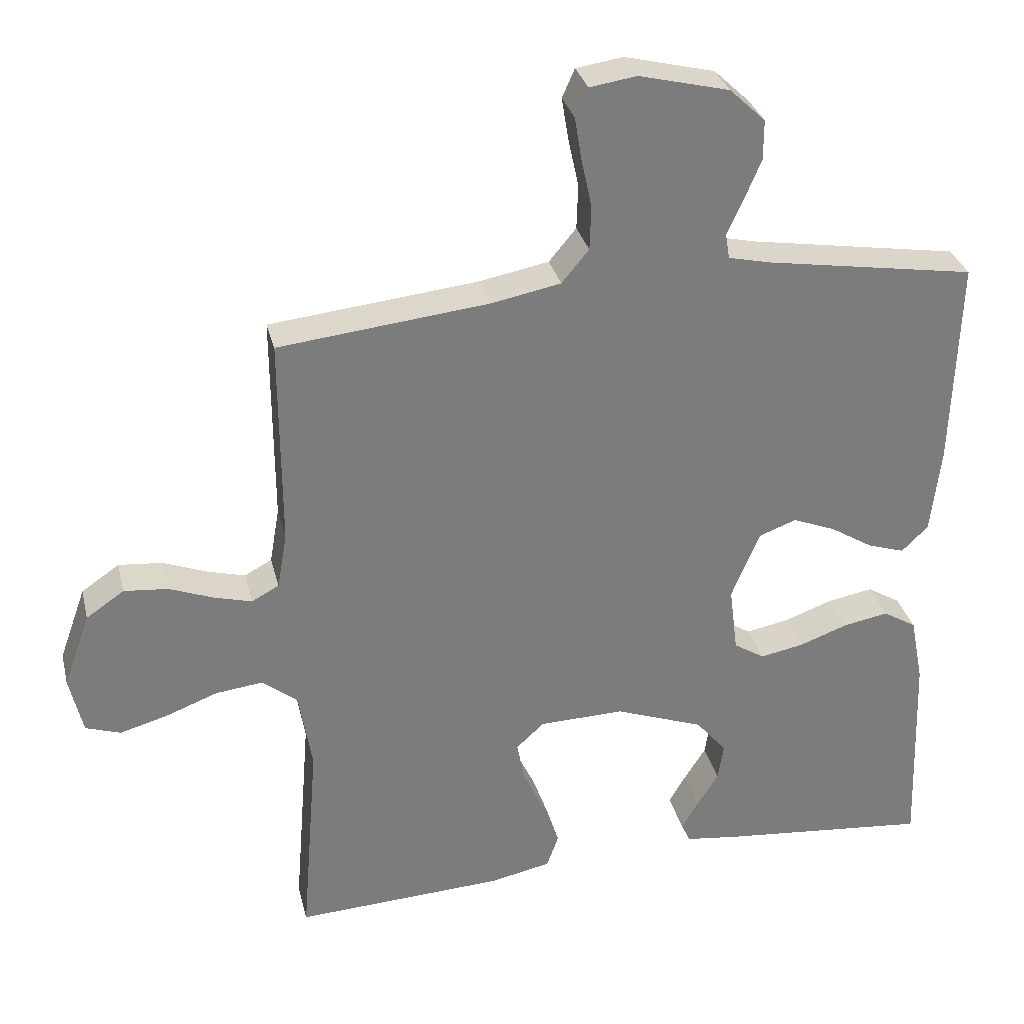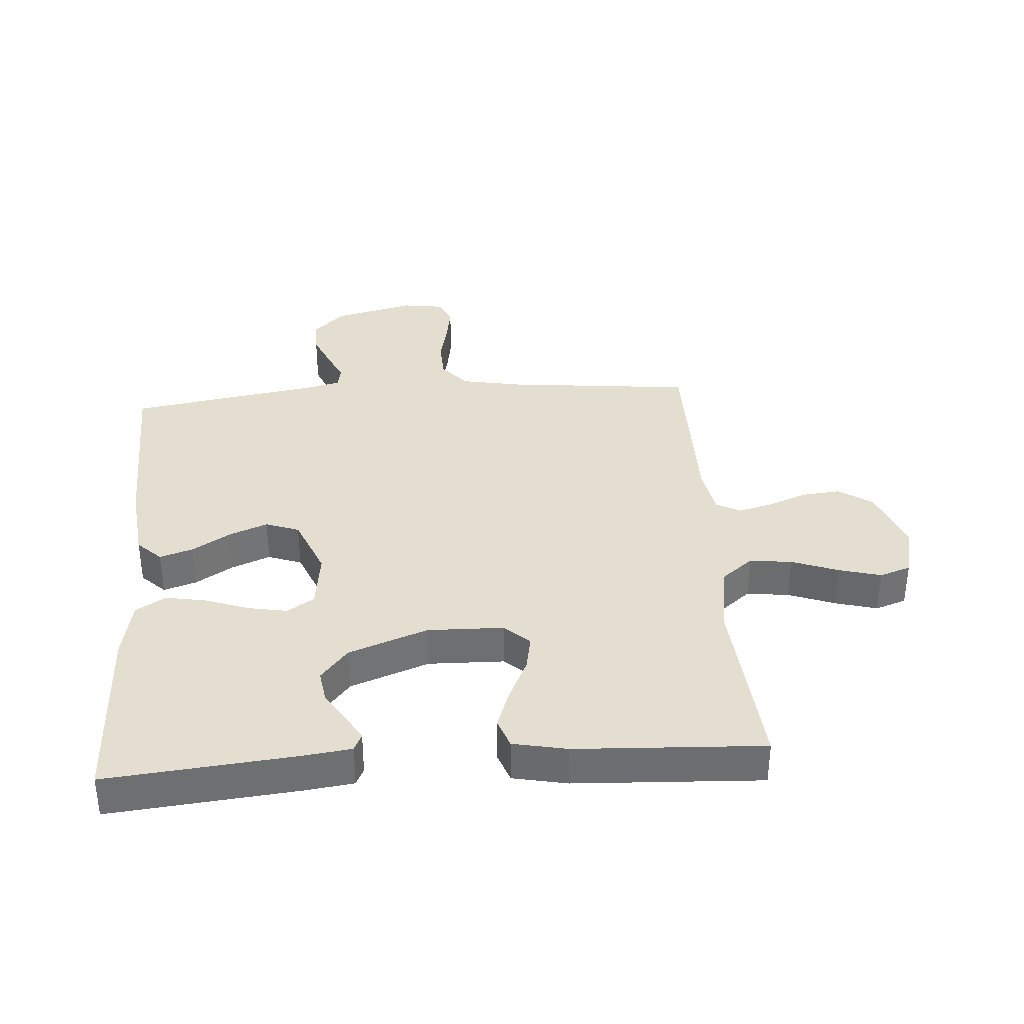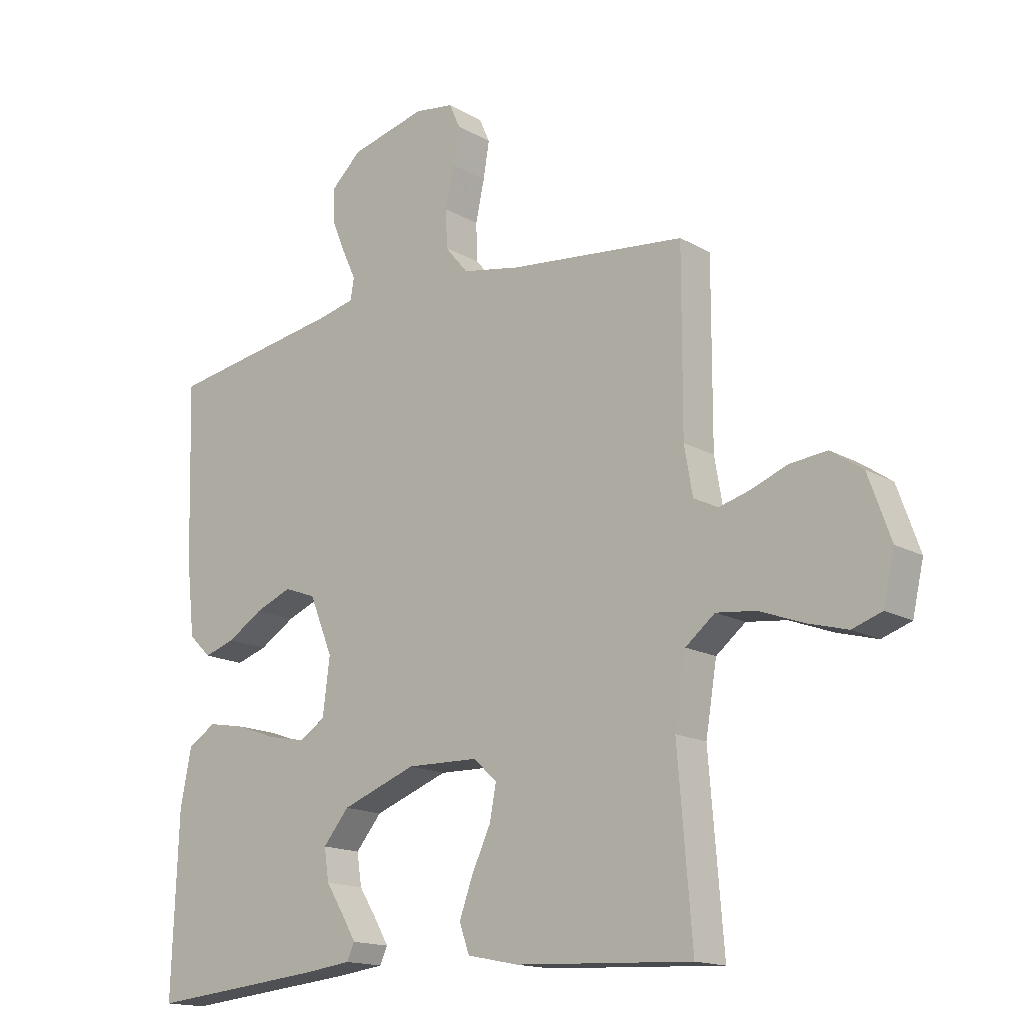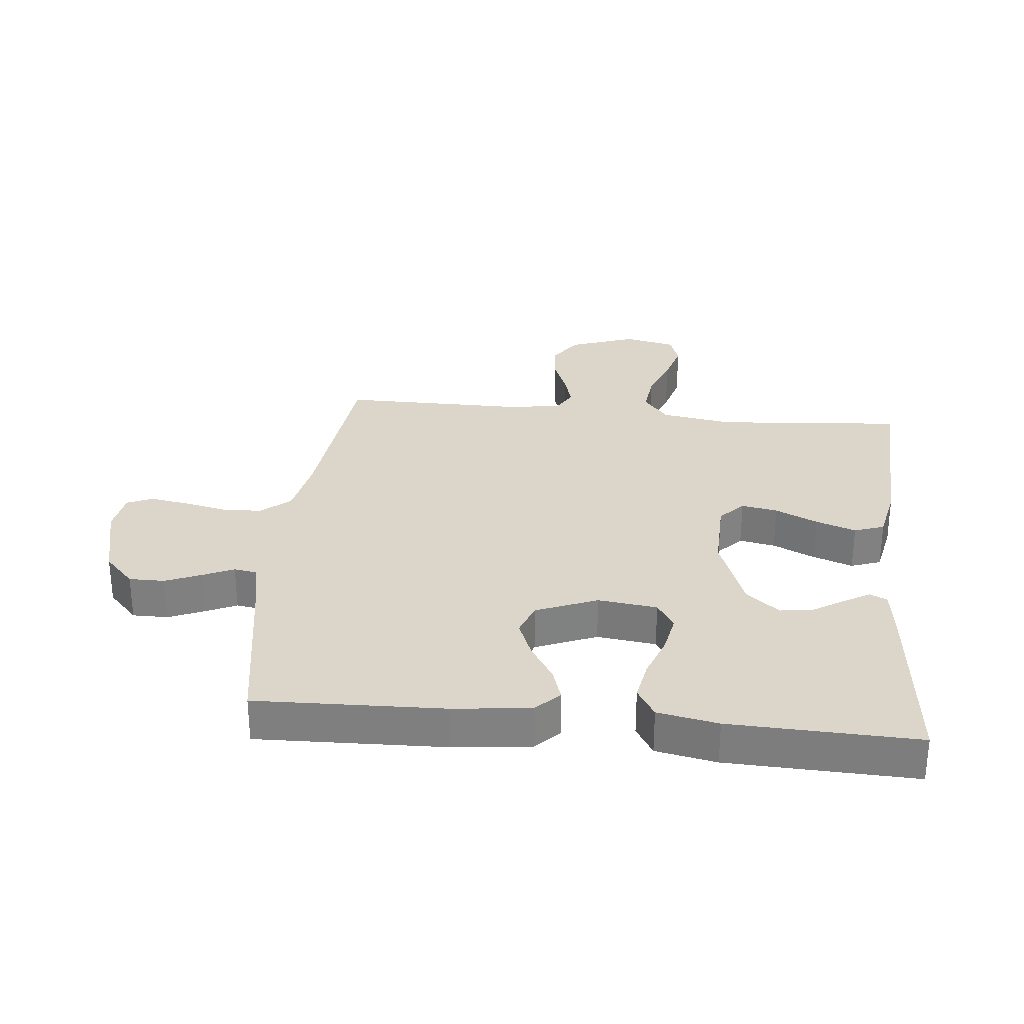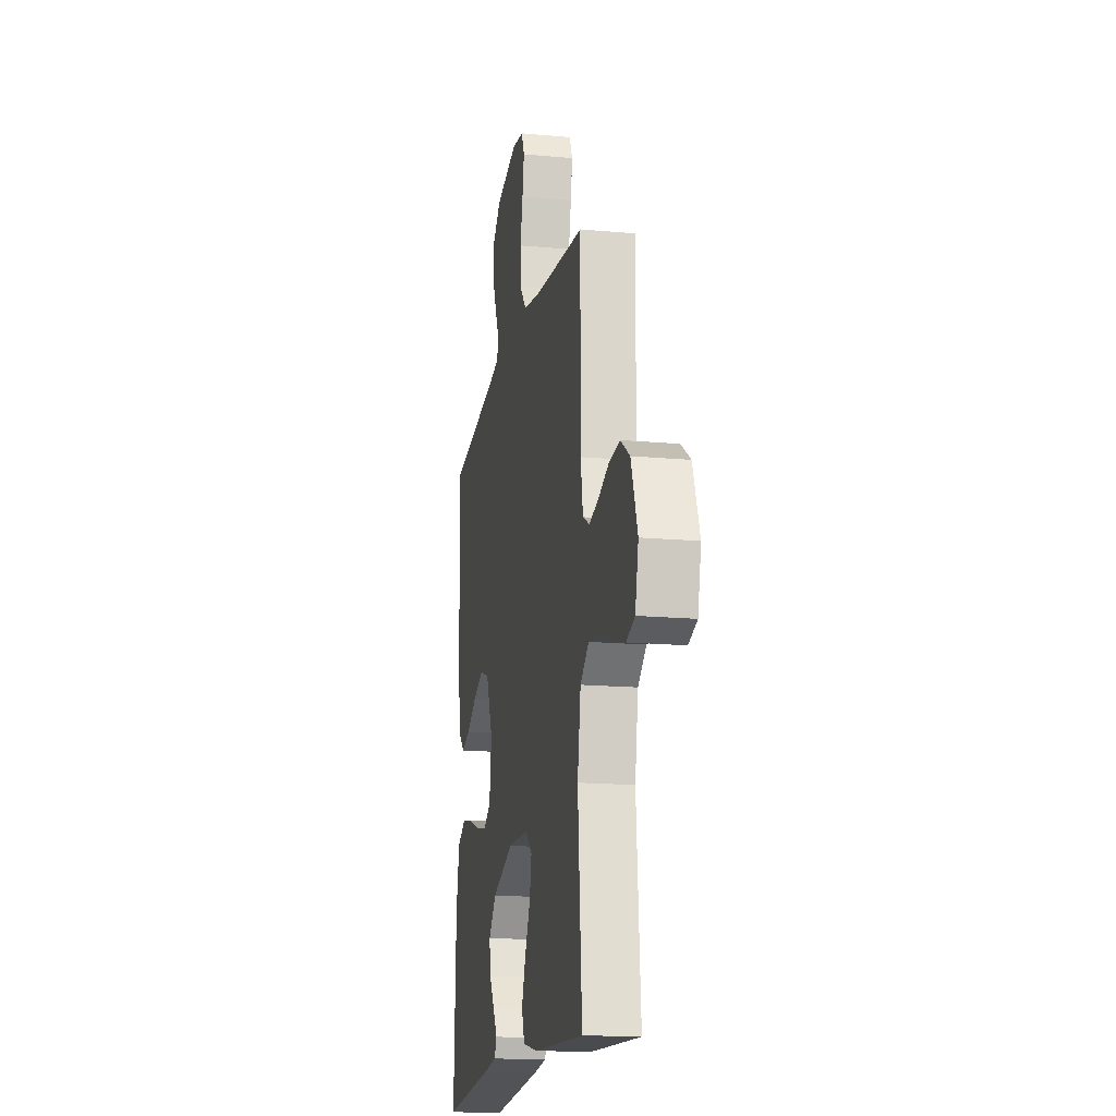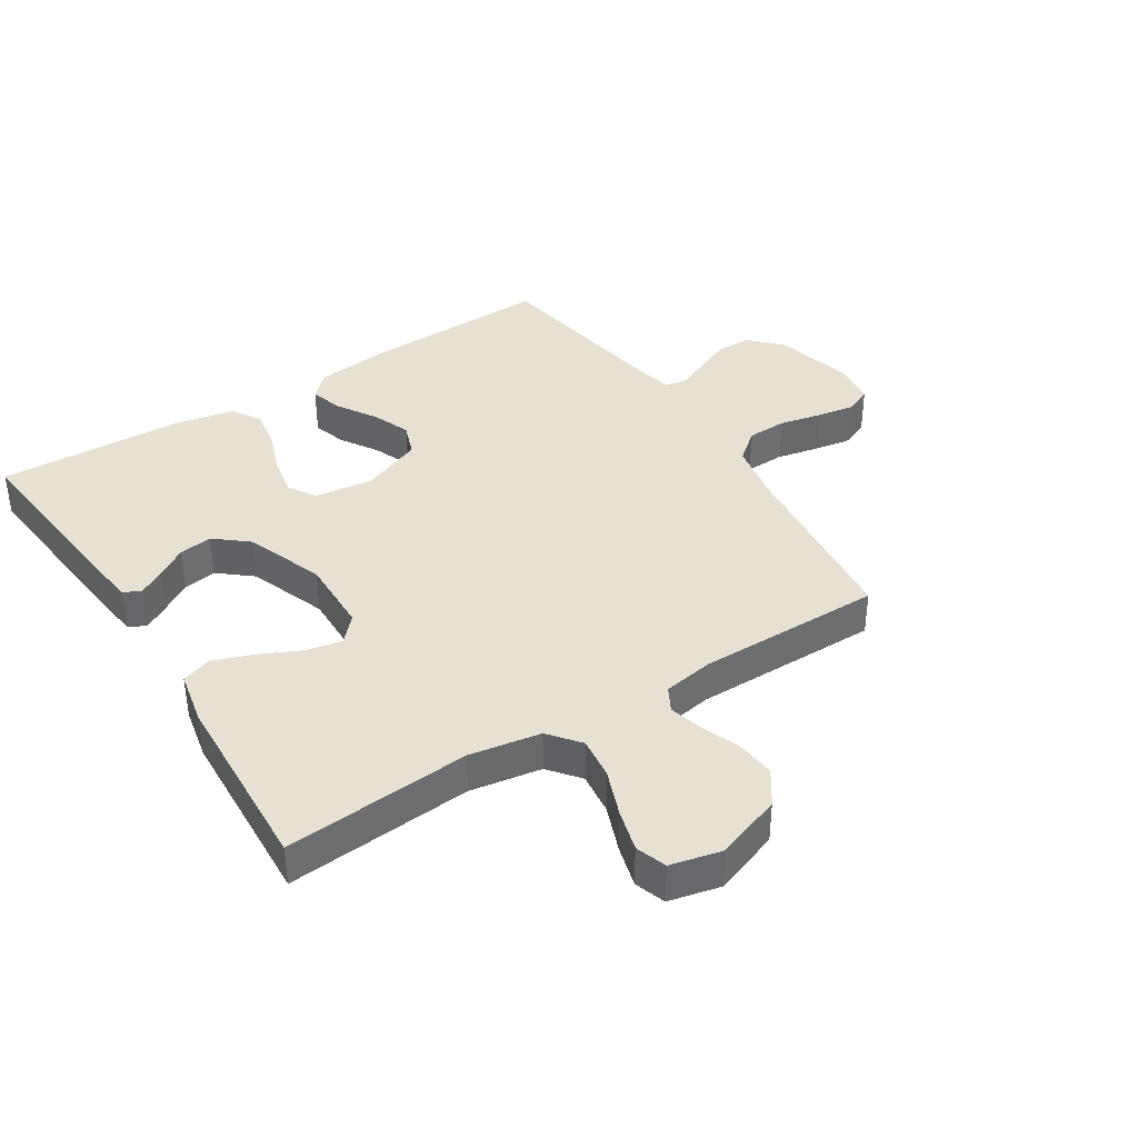
<metadata>
{"format":"obj","ext":"obj","renderer":"f3d","projection":"perspective","resolution":1024,"background":"white","views":[{"elev":31.5,"azim":-13.4,"up":"+Z"},{"elev":35.8,"azim":175.8,"up":"+Y"},{"elev":-15.8,"azim":-139.7,"up":"+Z"},{"elev":29.7,"azim":95.7,"up":"+Y"},{"elev":-16.5,"azim":-100.6,"up":"+Z"},{"elev":38.7,"azim":-122.5,"up":"+Y"}]}
</metadata>
<code>
v 0.5 0.07 -0.5
v 0.2 0.07 -0.471
v 0.121 0.07 -0.461
v 0.108 0.07 -0.433
v 0.132 0.07 -0.392
v 0.163 0.07 -0.343
v 0.171 0.07 -0.289
v 0.127 0.07 -0.236
v 0 0.07 -0.189
v -0.122 0.07 -0.192
v -0.162 0.07 -0.229
v -0.151 0.07 -0.287
v -0.119 0.07 -0.355
v -0.096 0.07 -0.419
v -0.113 0.07 -0.467
v -0.2 0.07 -0.485
v -0.5 0.07 -0.5
v -0.476 0.07 -0.2
v -0.495 0.07 -0.085
v -0.545 0.07 -0.045
v -0.613 0.07 -0.053
v -0.687 0.07 -0.081
v -0.755 0.07 -0.1
v -0.805 0.07 -0.083
v -0.824 0.07 0
v -0.786 0.07 0.106
v -0.732 0.07 0.143
v -0.669 0.07 0.137
v -0.607 0.07 0.113
v -0.552 0.07 0.098
v -0.513 0.07 0.119
v -0.499 0.07 0.2
v -0.5 0.07 0.5
v -0.2 0.07 0.532
v -0.101 0.07 0.551
v -0.062 0.07 0.598
v -0.06 0.07 0.662
v -0.075 0.07 0.731
v -0.085 0.07 0.792
v -0.067 0.07 0.833
v 0 0.07 0.843
v 0.129 0.07 0.811
v 0.18 0.07 0.763
v 0.18 0.07 0.706
v 0.156 0.07 0.649
v 0.133 0.07 0.599
v 0.139 0.07 0.563
v 0.2 0.07 0.549
v 0.5 0.07 0.5
v 0.491 0.07 0.2
v 0.477 0.07 0.075
v 0.439 0.07 0.038
v 0.386 0.07 0.055
v 0.325 0.07 0.093
v 0.263 0.07 0.118
v 0.209 0.07 0.098
v 0.169 0.07 0
v 0.181 0.07 -0.095
v 0.225 0.07 -0.123
v 0.288 0.07 -0.111
v 0.357 0.07 -0.086
v 0.422 0.07 -0.074
v 0.47 0.07 -0.103
v 0.489 0.07 -0.2
v 0.5 0 -0.5
v 0.2 0 -0.471
v 0.121 0 -0.461
v 0.108 0 -0.433
v 0.132 0 -0.392
v 0.163 0 -0.343
v 0.171 0 -0.289
v 0.127 0 -0.236
v 0 0 -0.189
v -0.122 0 -0.192
v -0.162 0 -0.229
v -0.151 0 -0.287
v -0.119 0 -0.355
v -0.096 0 -0.419
v -0.113 0 -0.467
v -0.2 0 -0.485
v -0.5 0 -0.5
v -0.476 0 -0.2
v -0.495 0 -0.085
v -0.545 0 -0.045
v -0.613 0 -0.053
v -0.687 0 -0.081
v -0.755 0 -0.1
v -0.805 0 -0.083
v -0.824 0 0
v -0.786 0 0.106
v -0.732 0 0.143
v -0.669 0 0.137
v -0.607 0 0.113
v -0.552 0 0.098
v -0.513 0 0.119
v -0.499 0 0.2
v -0.5 0 0.5
v -0.2 0 0.532
v -0.101 0 0.551
v -0.062 0 0.598
v -0.06 0 0.662
v -0.075 0 0.731
v -0.085 0 0.792
v -0.067 0 0.833
v 0 0 0.843
v 0.129 0 0.811
v 0.18 0 0.763
v 0.18 0 0.706
v 0.156 0 0.649
v 0.133 0 0.599
v 0.139 0 0.563
v 0.2 0 0.549
v 0.5 0 0.5
v 0.491 0 0.2
v 0.477 0 0.075
v 0.439 0 0.038
v 0.386 0 0.055
v 0.325 0 0.093
v 0.263 0 0.118
v 0.209 0 0.098
v 0.169 0 0
v 0.181 0 -0.095
v 0.225 0 -0.123
v 0.288 0 -0.111
v 0.357 0 -0.086
v 0.422 0 -0.074
v 0.47 0 -0.103
v 0.489 0 -0.2
f 60 61 62 63
f 59 60 63 64
f 51 52 53 54
f 51 54 55
f 48 49 50 51
f 47 48 51 55
f 43 44 45 46
f 41 42 43 46
f 41 46 47
f 37 38 39 40
f 37 40 41 47
f 32 33 34
f 31 32 34 35
f 26 27 28 29
f 26 29 30
f 25 26 30
f 24 25 30
f 21 22 23 24
f 21 24 30 31
f 15 16 17 18
f 15 18 19
f 12 13 14 15
f 12 15 19
f 11 12 19 20
f 3 4 5 6
f 1 2 3 6
f 59 64 1 6
f 37 47 55 56
f 36 37 56 57
f 35 36 57 58
f 20 21 31 35
f 10 11 20 35
f 9 10 35 58
f 59 6 7
f 59 7 8
f 8 9 58 59
f 127 126 125 124
f 128 127 124 123
f 118 117 116 115
f 119 118 115
f 115 114 113 112
f 119 115 112 111
f 110 109 108 107
f 110 107 106 105
f 111 110 105
f 104 103 102 101
f 111 105 104 101
f 98 97 96
f 99 98 96 95
f 93 92 91 90
f 94 93 90
f 94 90 89
f 94 89 88
f 88 87 86 85
f 95 94 88 85
f 82 81 80 79
f 83 82 79
f 79 78 77 76
f 83 79 76
f 84 83 76 75
f 70 69 68 67
f 70 67 66 65
f 70 65 128 123
f 120 119 111 101
f 121 120 101 100
f 122 121 100 99
f 99 95 85 84
f 99 84 75 74
f 122 99 74 73
f 71 70 123
f 72 71 123
f 123 122 73 72
f 1 65 66 2
f 2 66 67 3
f 3 67 68 4
f 4 68 69 5
f 5 69 70 6
f 6 70 71 7
f 7 71 72 8
f 8 72 73 9
f 9 73 74 10
f 10 74 75 11
f 11 75 76 12
f 12 76 77 13
f 13 77 78 14
f 14 78 79 15
f 15 79 80 16
f 16 80 81 17
f 17 81 82 18
f 18 82 83 19
f 19 83 84 20
f 20 84 85 21
f 21 85 86 22
f 22 86 87 23
f 23 87 88 24
f 24 88 89 25
f 25 89 90 26
f 26 90 91 27
f 27 91 92 28
f 28 92 93 29
f 29 93 94 30
f 30 94 95 31
f 31 95 96 32
f 32 96 97 33
f 33 97 98 34
f 34 98 99 35
f 35 99 100 36
f 36 100 101 37
f 37 101 102 38
f 38 102 103 39
f 39 103 104 40
f 40 104 105 41
f 41 105 106 42
f 42 106 107 43
f 43 107 108 44
f 44 108 109 45
f 45 109 110 46
f 46 110 111 47
f 47 111 112 48
f 48 112 113 49
f 49 113 114 50
f 50 114 115 51
f 51 115 116 52
f 52 116 117 53
f 53 117 118 54
f 54 118 119 55
f 55 119 120 56
f 56 120 121 57
f 57 121 122 58
f 58 122 123 59
f 59 123 124 60
f 60 124 125 61
f 61 125 126 62
f 62 126 127 63
f 63 127 128 64
f 64 128 65 1

</code>
